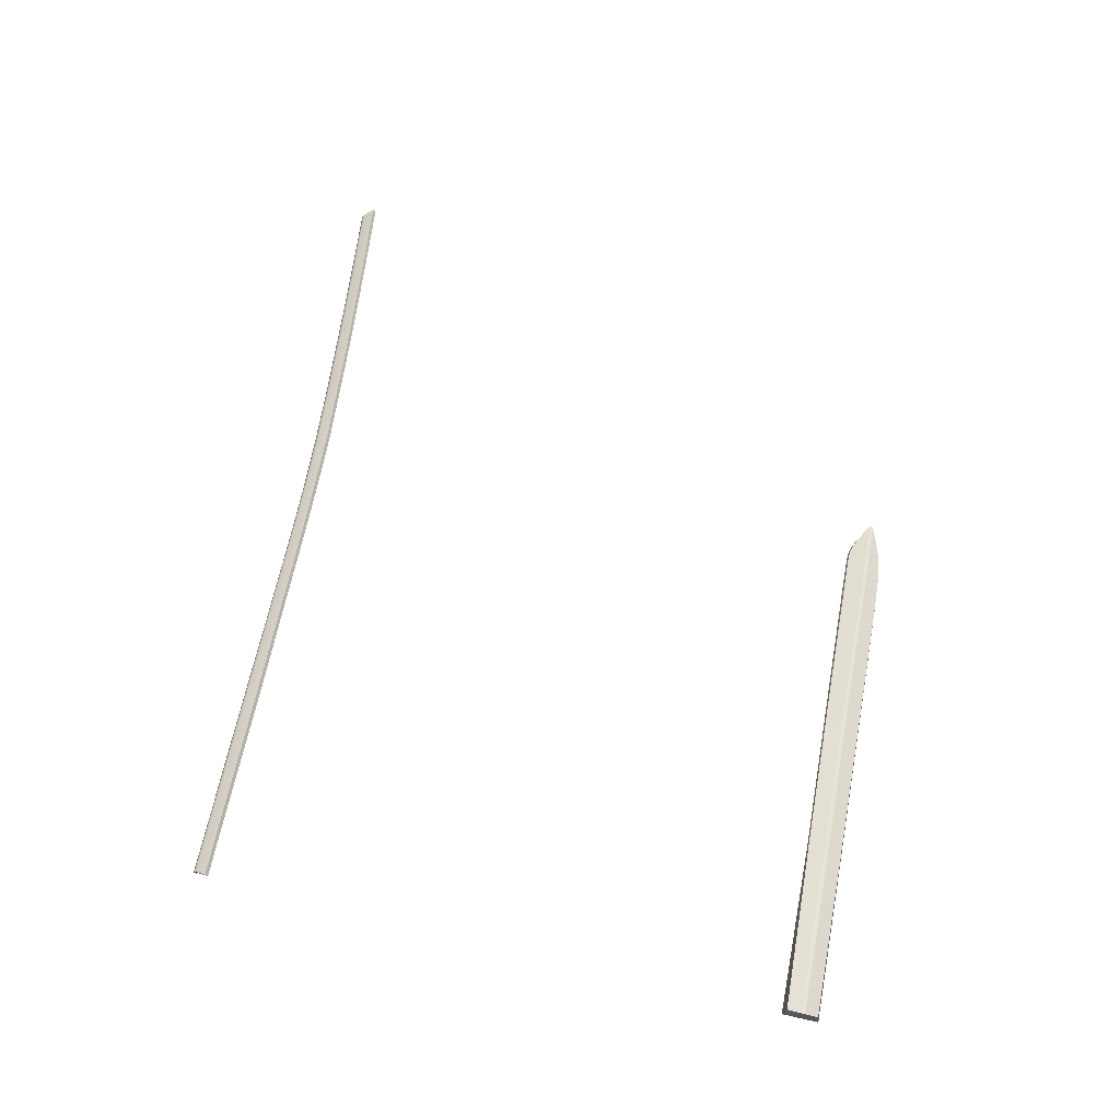
<metadata>
{"format":"obj","ext":"obj","renderer":"f3d","projection":"perspective","resolution":1024,"background":"white","views":[{"elev":61.8,"azim":-77.7,"up":"+Z"}]}
</metadata>
<code>
v  23.92 79.08 183.9
v  60.83 79.95 184.1
v  60.75 80.8 184.2
v  23.87 79.91 184
v  61.02 84.15 183.8
v  24.1 82.84 183.7
v  24.15 76.36 182.6
v  61.01 77.12 182.8
v  94.58 80.89 184.3
v  94.67 81.7 184.4
v  94.6 85.18 183.9
v  94.69 77.91 183
v  119.8 78.53 183.1
v  119.6 81.38 184.4
v  119.6 82.15 184.5
v  119.6 85.9 183.9
v  130.5 81.73 184.5
v  130.5 82.5 184.6
v  132.6 81.8 184.5
v  132.7 82.53 184.6
v  130.5 86.13 183.9
v  128.8 86.16 183.9
v  133 85.63 184
v  131.9 85.95 183.9
v  138.4 82.09 184.5
v  138.6 82.63 184.5
v  136 82.57 184.6
v  136 81.92 184.5
v  136.1 84.03 184.4
v  127.5 78.89 183.2
v  130.7 79.47 183.5
v  133 80.05 183.7
v  136.2 81.14 184.2
v  24.2 80.29 179.4
v  24.25 78.97 179.2
v  24.09 83.56 180
v  61.02 84.36 183
v  24.36 75.92 178.7
v  61.01 76.96 182
v  94.6 85.44 183.1
v  94.69 77.8 182.1
v  119.8 78.44 182.3
v  119.6 86.2 183.1
v  138.4 82.19 183.7
v  138.6 82.77 183.7
v  130.5 86.45 183.1
v  128.8 86.48 183.1
v  136.1 84.24 183.6
v  133 85.92 183.2
v  131.9 86.26 183.1
v  127.5 78.83 182.4
v  130.7 79.44 182.7
v  133 80.05 182.9
v  136.2 81.19 183.4
v  33.43 213.9 162.4
v  32.78 211.6 163.4
v  46.18 212 163.2
v  46.15 214.3 162.1
v  33.52 214.3 162
v  46.23 214.7 161.8
v  33.58 214.6 161.6
v  46.22 214.9 161.4
v  33.73 214.9 160.5
v  46.13 215.3 160.1
v  61.16 215.4 161.1
v  61.07 215.8 159.8
v  61.17 215.1 161.5
v  61.09 214.8 161.7
v  61.12 212.4 162.8
v  80.67 216.1 160.6
v  80.58 216.5 159.3
v  80.68 215.8 161
v  80.6 215.4 161.2
v  80.63 213.1 162.2
v  102.2 216.8 159.8
v  102.1 217.1 158.4
v  102.2 216.6 160.2
v  102.1 216.2 160.5
v  102.2 213.9 161.6
v  123.8 217.6 159
v  123.8 218 157.7
v  123.9 217.3 159.4
v  123.8 217 159.6
v  123.8 214.8 160.7
v  136.9 218.3 158.4
v  136.8 218.6 157
v  136.9 218 158.8
v  136.9 217.6 159
v  136.9 215.4 160.1
v  149.8 219.2 157.7
v  149.7 219.6 156.4
v  149.8 218.8 158.1
v  149.7 218.5 158.3
v  149.7 216.2 159.3
v  164.7 220.6 156.6
v  164.6 220.9 155.3
v  164.7 220.3 157
v  164.6 219.9 157.2
v  164.6 217.7 158.4
v  183 222.5 155.2
v  182.9 222.8 153.8
v  183 222.2 155.5
v  182.9 221.9 155.8
v  182.9 219.5 156.9
v  203.4 224.8 153.3
v  203.3 225.2 152
v  203.4 224.6 153.7
v  203.3 224.2 154
v  203.3 221.9 155.2
v  222.8 227.3 151.3
v  222.4 227.5 150.1
v  223 227 151.7
v  223.2 226.7 151.9
v  224.3 224.6 153.1
v  33.43 213.3 161.6
v  32.78 211 162.7
v  46.18 211.4 162.4
v  33.52 213.7 161.3
v  33.58 214 160.9
v  46.13 214.7 159.4
v  33.73 214.4 159.7
v  61.07 215.2 159
v  61.12 211.9 162
v  80.58 215.9 158.5
v  80.63 212.5 161.5
v  102.1 216.6 157.7
v  102.2 213.3 160.8
v  123.8 217.4 156.9
v  123.8 214.2 160
v  136.8 218.1 156.3
v  136.9 214.9 159.4
v  149.7 219 155.6
v  149.7 215.7 158.6
v  164.6 220.4 154.5
v  164.6 217.1 157.6
v  182.9 222.3 153.1
v  182.9 219 156.2
v  203.3 224.6 151.3
v  203.3 221.4 154.4
v  222.8 226.7 150.6
v  222.4 227 149.4
v  223 226.5 150.9
v  223.2 226.2 151.2
v  224.3 224 152.3
o car_53
g car_53
f 1 2 3
f 3 4 1
f 5 6 4
f 4 3 5
f 1 7 8
f 8 2 1
f 3 2 9
f 9 10 3
f 5 3 10
f 10 11 5
f 2 8 12
f 12 9 2
f 13 14 9
f 9 12 13
f 9 14 15
f 15 10 9
f 10 15 16
f 16 11 10
f 17 18 15
f 15 14 17
f 18 17 19
f 19 20 18
f 21 22 18
f 22 16 15
f 15 18 22
f 18 20 23
f 23 24 18
f 25 26 27
f 27 28 25
f 27 26 29
f 24 21 18
f 14 13 30
f 17 31 32
f 32 19 17
f 25 28 33
f 33 28 19
f 19 32 33
f 28 27 20
f 20 19 28
f 27 29 23
f 23 20 27
f 31 17 14
f 14 30 31
f 1 4 34
f 34 35 1
f 4 6 36
f 36 34 4
f 6 5 37
f 37 36 6
f 7 1 35
f 35 38 7
f 8 7 38
f 38 39 8
f 5 11 40
f 40 37 5
f 12 8 39
f 39 41 12
f 13 12 41
f 41 42 13
f 11 16 43
f 43 40 11
f 26 25 44
f 44 45 26
f 22 21 46
f 46 47 22
f 16 22 47
f 47 43 16
f 29 26 45
f 45 48 29
f 24 23 49
f 49 50 24
f 23 29 48
f 48 49 23
f 21 24 50
f 50 46 21
f 30 13 42
f 42 51 30
f 32 31 52
f 52 53 32
f 25 33 54
f 54 44 25
f 33 32 53
f 53 54 33
f 31 30 51
f 51 52 31
f 55 56 57
f 57 58 55
f 59 55 58
f 58 60 59
f 61 59 60
f 60 62 61
f 63 61 62
f 62 64 63
f 65 66 64
f 64 62 65
f 67 65 62
f 62 60 67
f 68 67 60
f 60 58 68
f 69 68 58
f 58 57 69
f 70 71 66
f 66 65 70
f 72 70 65
f 65 67 72
f 73 72 67
f 67 68 73
f 74 73 68
f 68 69 74
f 75 76 71
f 71 70 75
f 77 75 70
f 70 72 77
f 78 77 72
f 72 73 78
f 79 78 73
f 73 74 79
f 80 81 76
f 76 75 80
f 82 80 75
f 75 77 82
f 83 82 77
f 77 78 83
f 84 83 78
f 78 79 84
f 85 86 81
f 81 80 85
f 87 85 80
f 80 82 87
f 88 87 82
f 82 83 88
f 89 88 83
f 83 84 89
f 90 91 86
f 86 85 90
f 92 90 85
f 85 87 92
f 93 92 87
f 87 88 93
f 94 93 88
f 88 89 94
f 95 96 91
f 91 90 95
f 97 95 90
f 90 92 97
f 98 97 92
f 92 93 98
f 99 98 93
f 93 94 99
f 100 101 96
f 96 95 100
f 102 100 95
f 95 97 102
f 103 102 97
f 97 98 103
f 104 103 98
f 98 99 104
f 105 106 101
f 101 100 105
f 107 105 100
f 100 102 107
f 108 107 102
f 102 103 108
f 109 108 103
f 103 104 109
f 110 111 106
f 106 105 110
f 112 110 105
f 105 107 112
f 113 112 107
f 107 108 113
f 114 113 108
f 108 109 114
f 56 55 115
f 115 116 56
f 57 56 116
f 116 117 57
f 55 59 118
f 118 115 55
f 59 61 119
f 119 118 59
f 63 64 120
f 120 121 63
f 61 63 121
f 121 119 61
f 64 66 122
f 122 120 64
f 69 57 117
f 117 123 69
f 66 71 124
f 124 122 66
f 74 69 123
f 123 125 74
f 71 76 126
f 126 124 71
f 79 74 125
f 125 127 79
f 76 81 128
f 128 126 76
f 84 79 127
f 127 129 84
f 81 86 130
f 130 128 81
f 89 84 129
f 129 131 89
f 86 91 132
f 132 130 86
f 94 89 131
f 131 133 94
f 91 96 134
f 134 132 91
f 99 94 133
f 133 135 99
f 96 101 136
f 136 134 96
f 104 99 135
f 135 137 104
f 101 106 138
f 138 136 101
f 109 104 137
f 137 139 109
f 111 110 140
f 140 141 111
f 106 111 141
f 141 138 106
f 110 112 142
f 142 140 110
f 112 113 143
f 143 142 112
f 114 109 139
f 139 144 114
f 113 114 144
f 144 143 113

</code>
